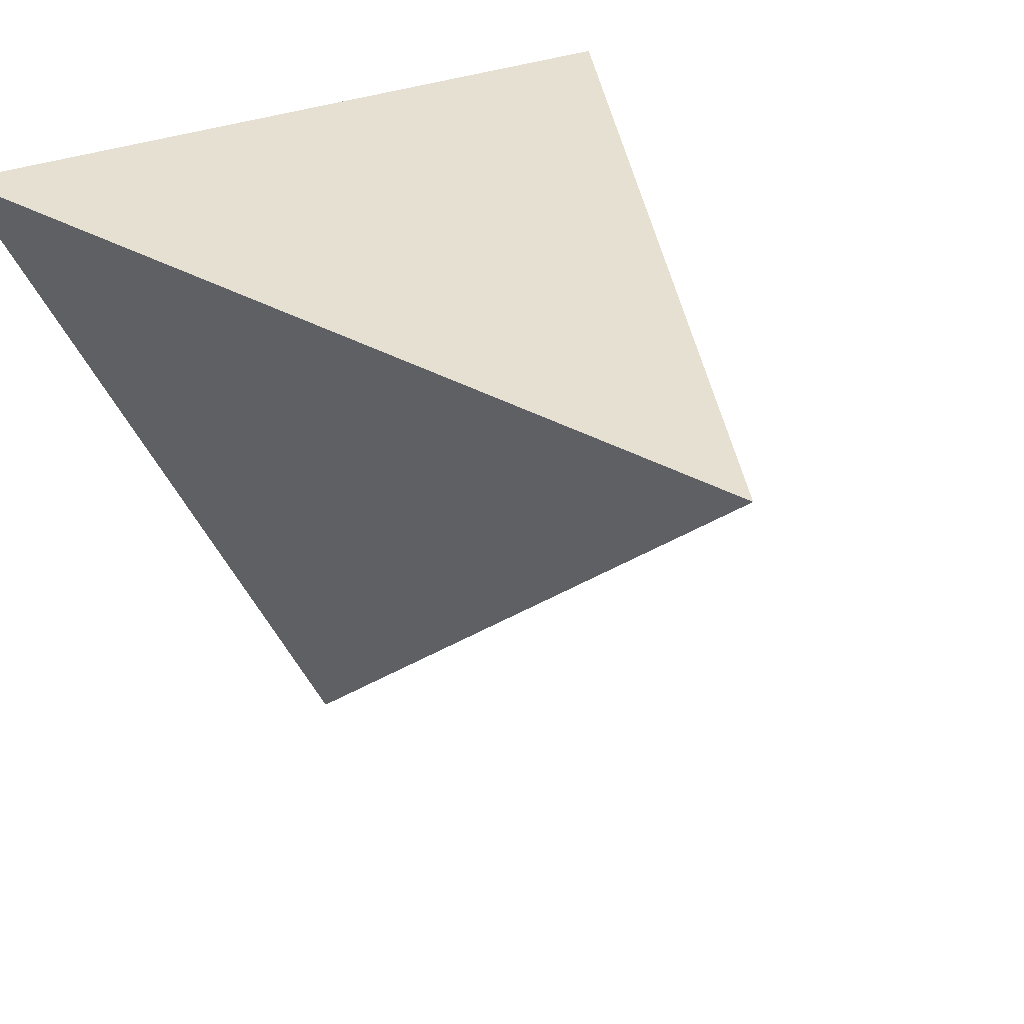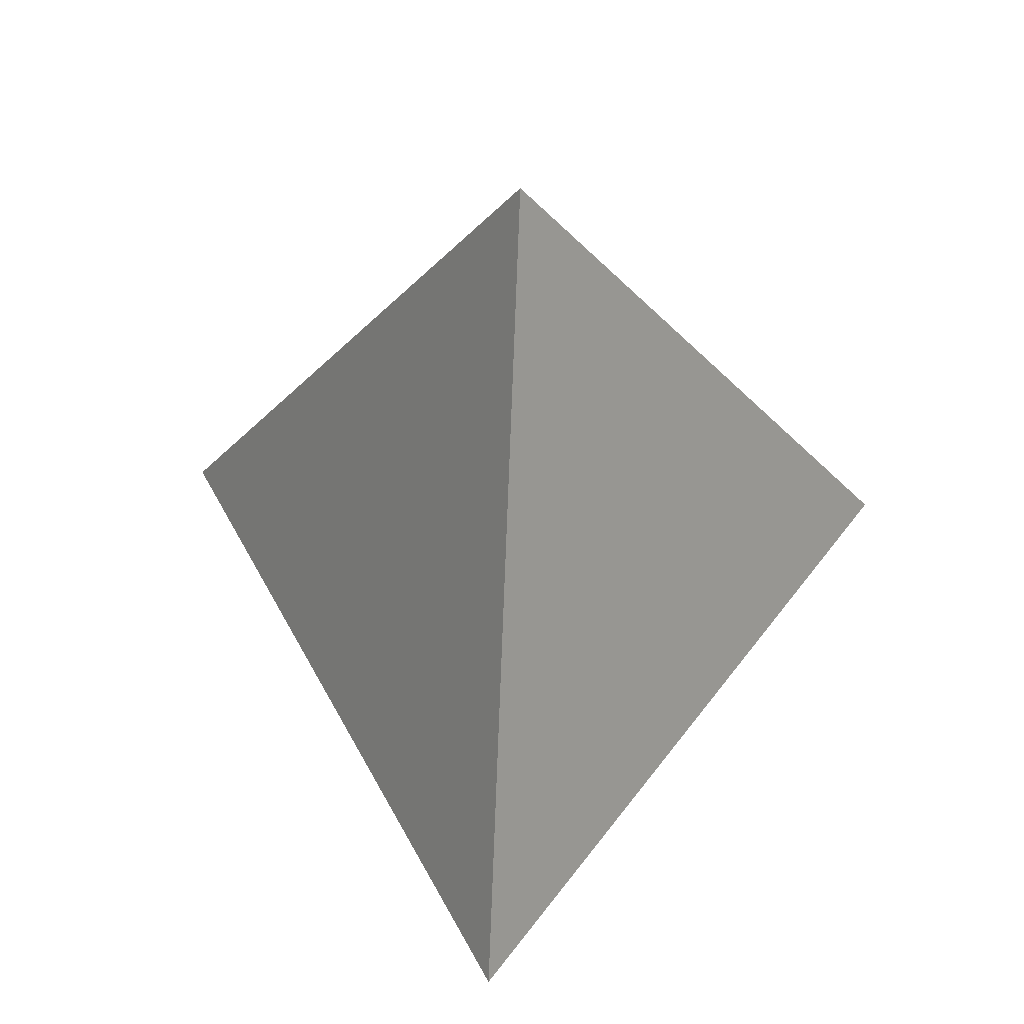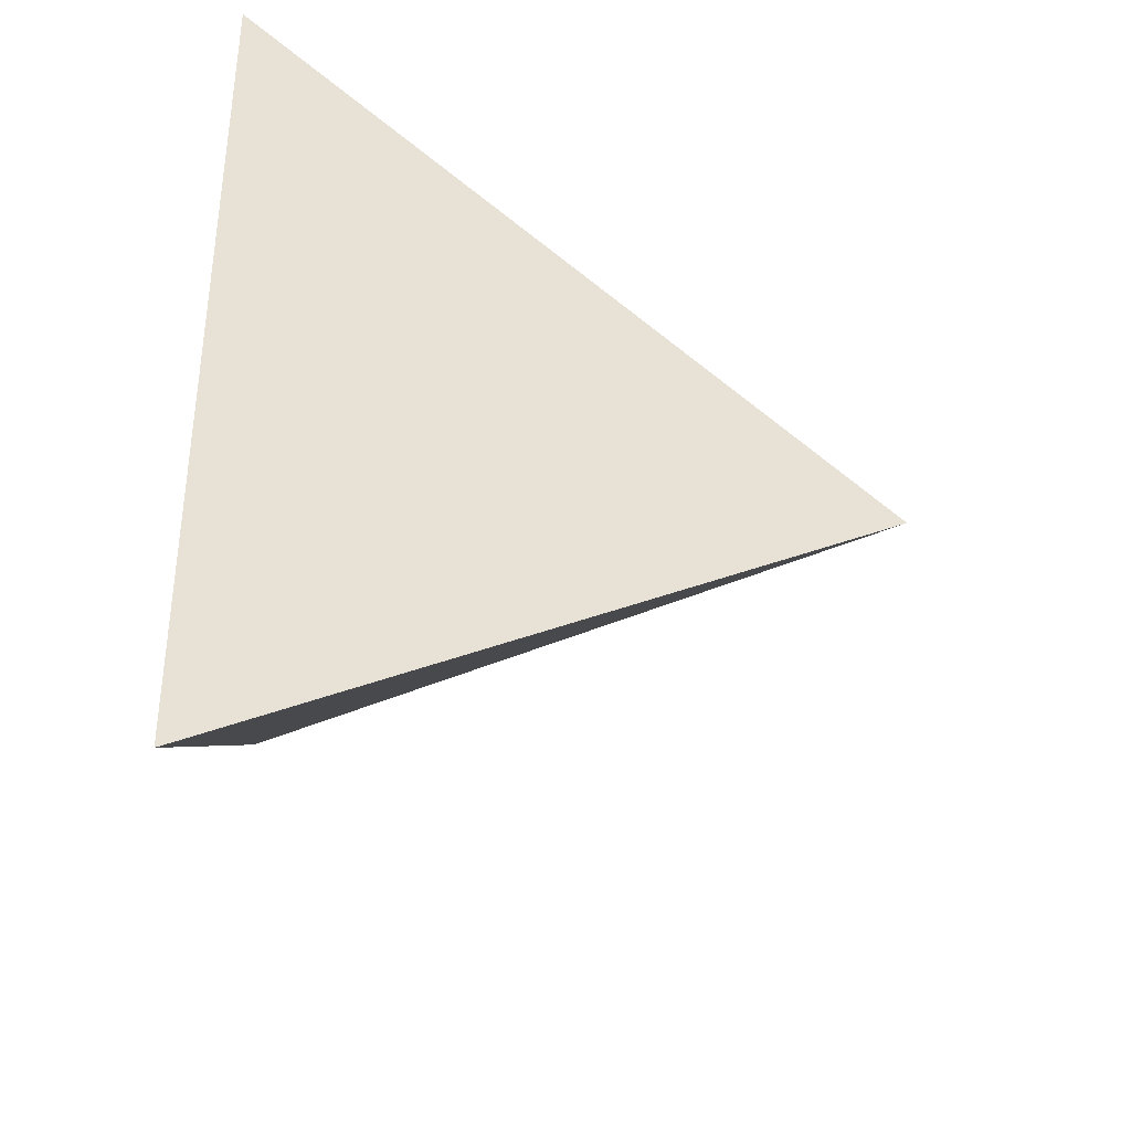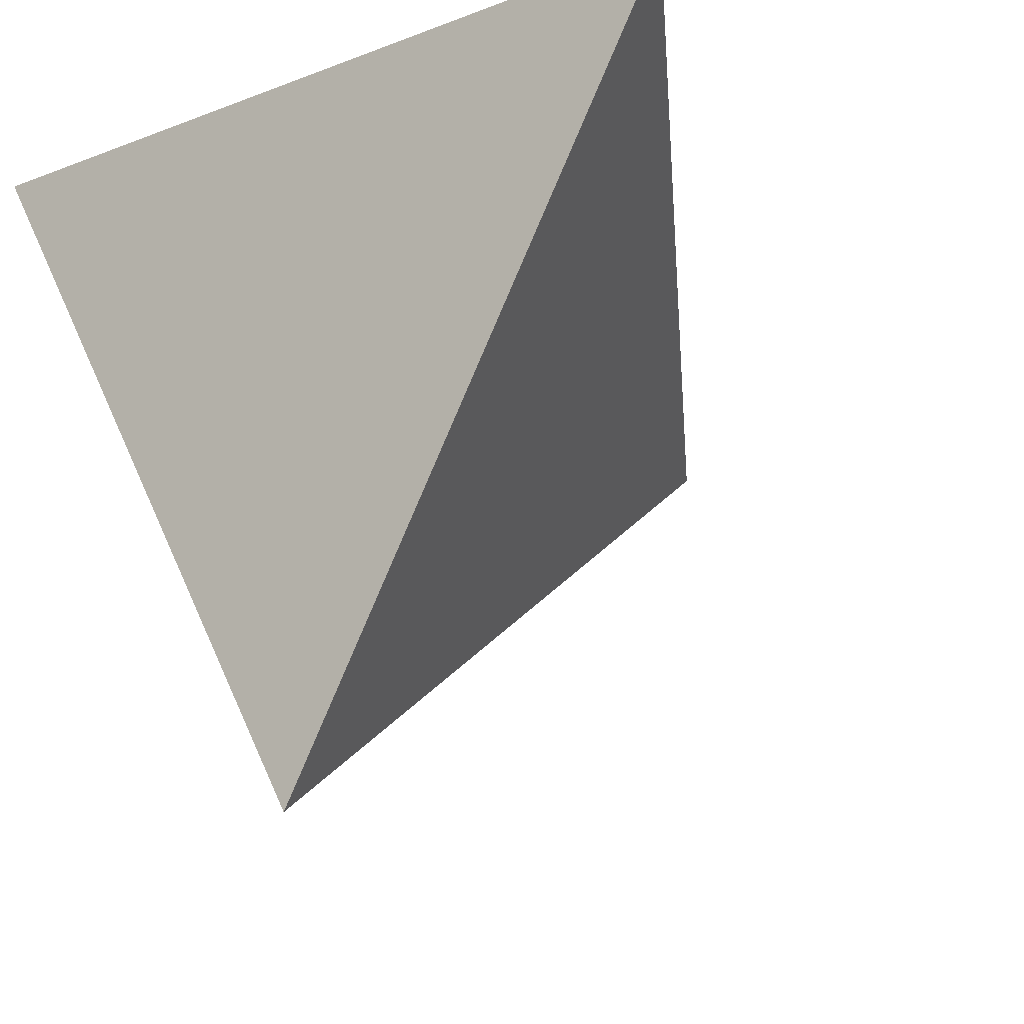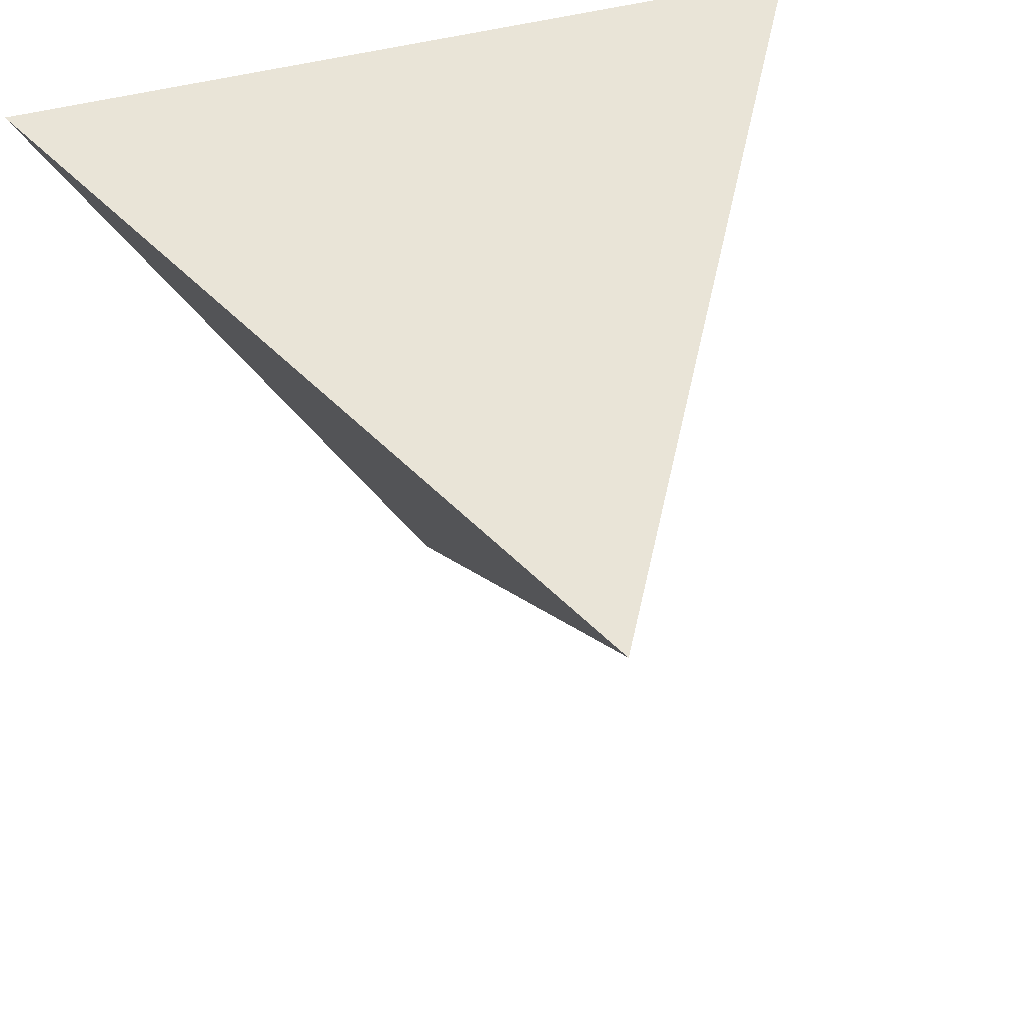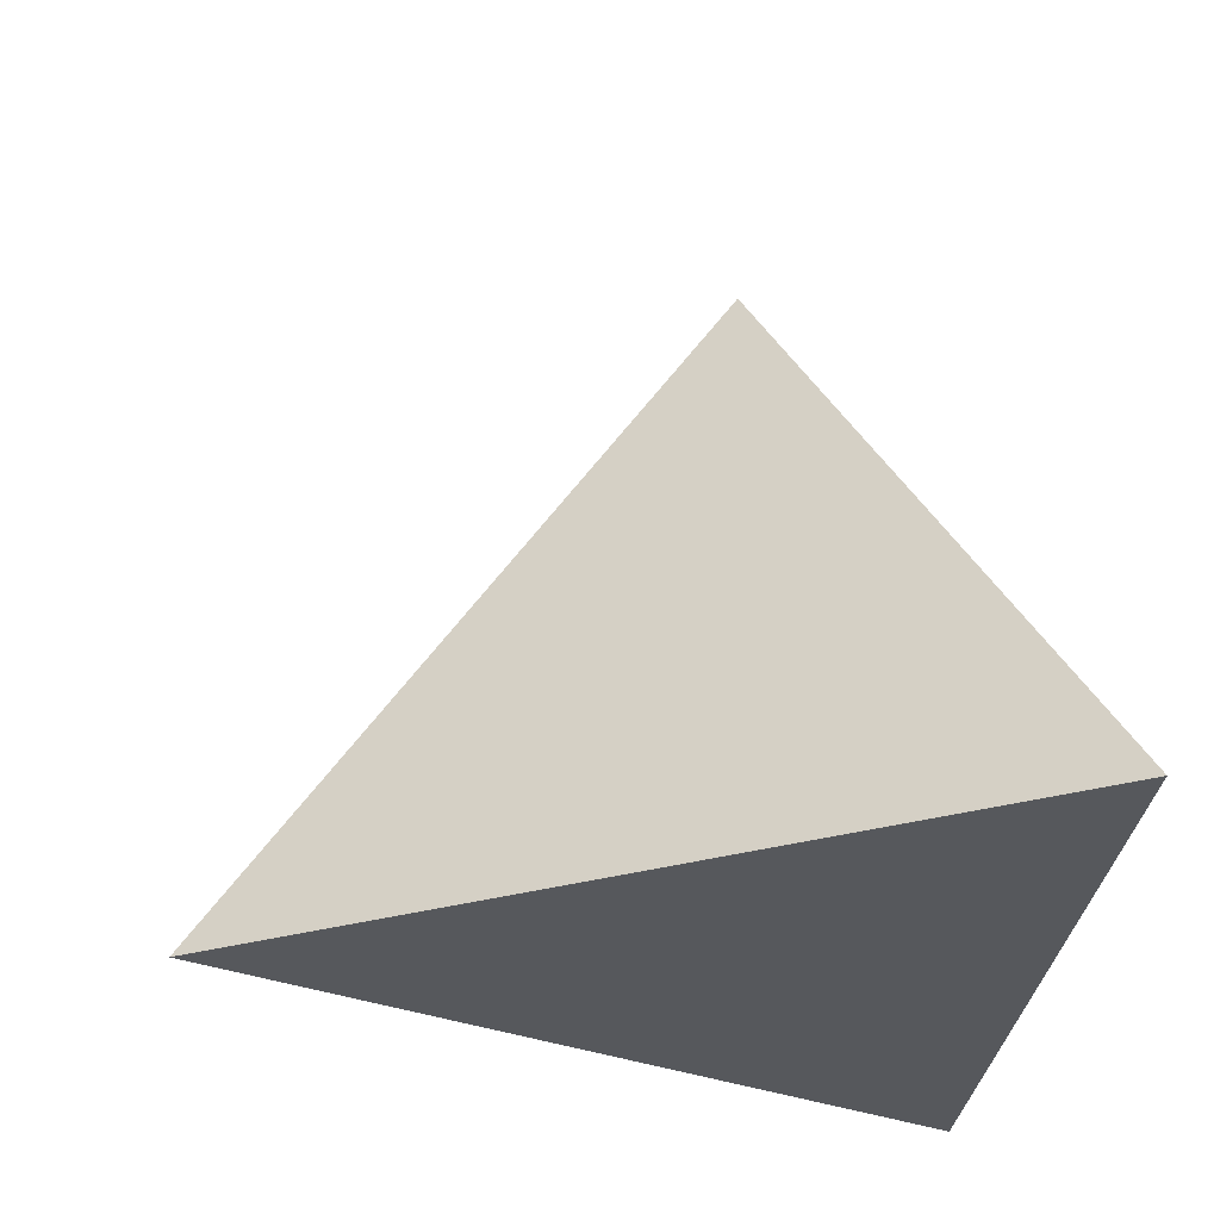
<metadata>
{"format":"obj","ext":"obj","renderer":"f3d","projection":"perspective","resolution":1024,"background":"white","views":[{"elev":23.7,"azim":138.5,"up":"+Z"},{"elev":46.4,"azim":-176.1,"up":"+Y"},{"elev":-63.7,"azim":87.8,"up":"+Z"},{"elev":-17.2,"azim":37.1,"up":"+Z"},{"elev":43.6,"azim":161.6,"up":"+Z"},{"elev":-27.7,"azim":-94.5,"up":"+Y"}]}
</metadata>
<code>
v 0 -1.295 -1.86
v -0 1.295 -0.00025
v 1.611 -1.295 0.93
v -1.611 -1.295 0.93
f 4 2 1
f 1 2 3
f 1 3 4
f 3 2 4

</code>
